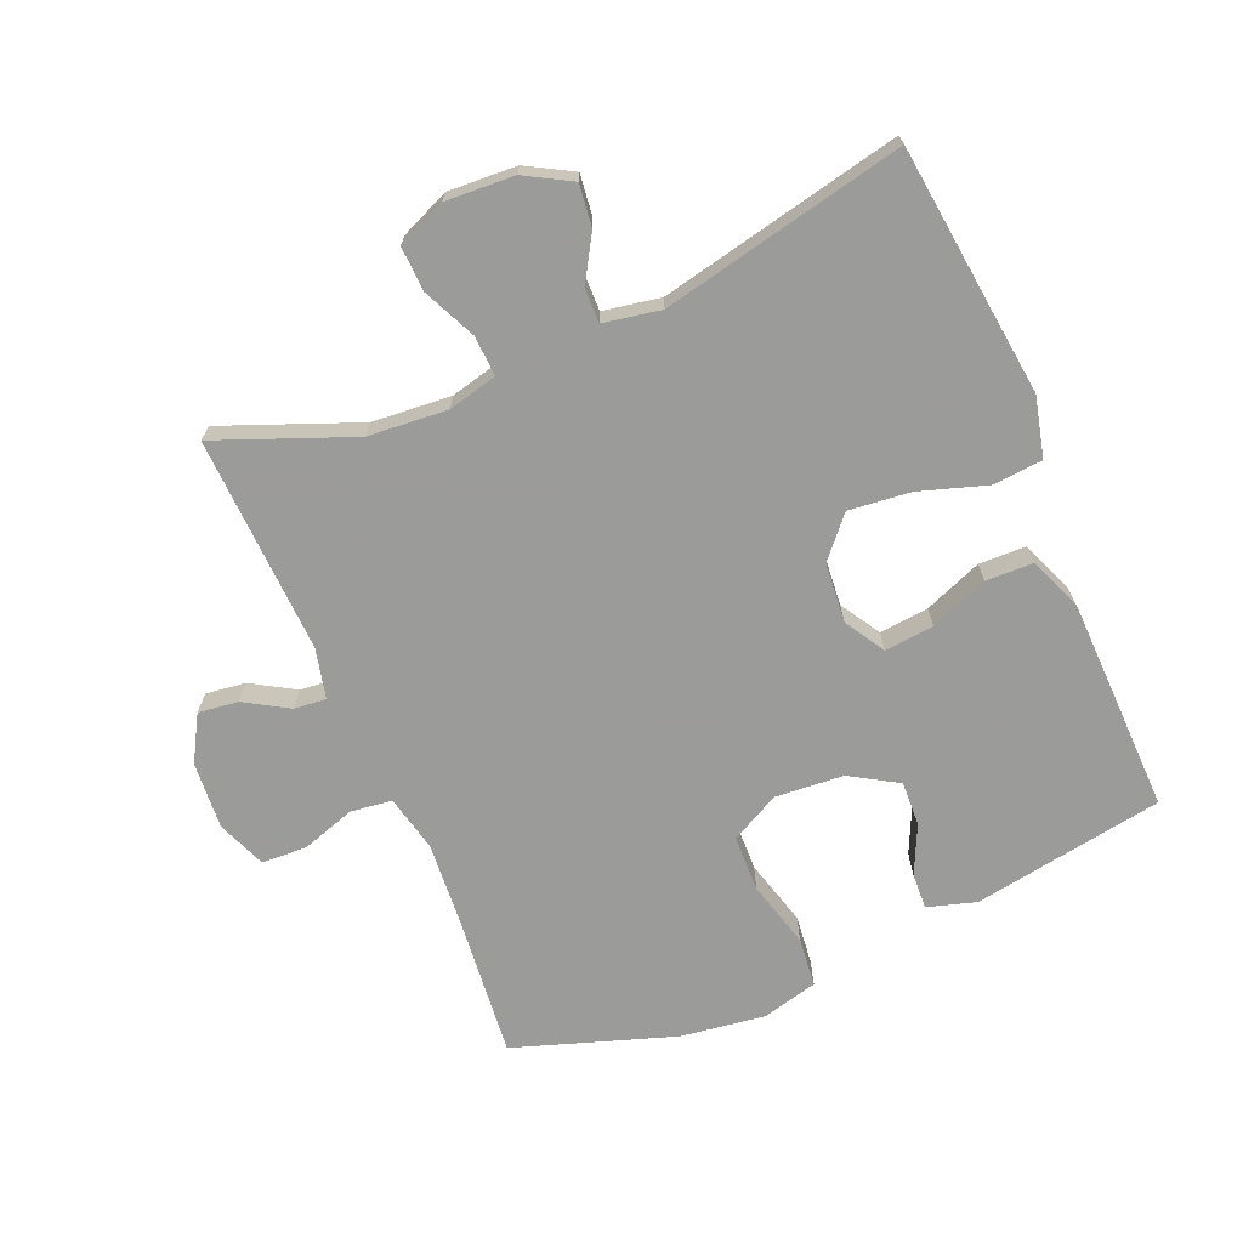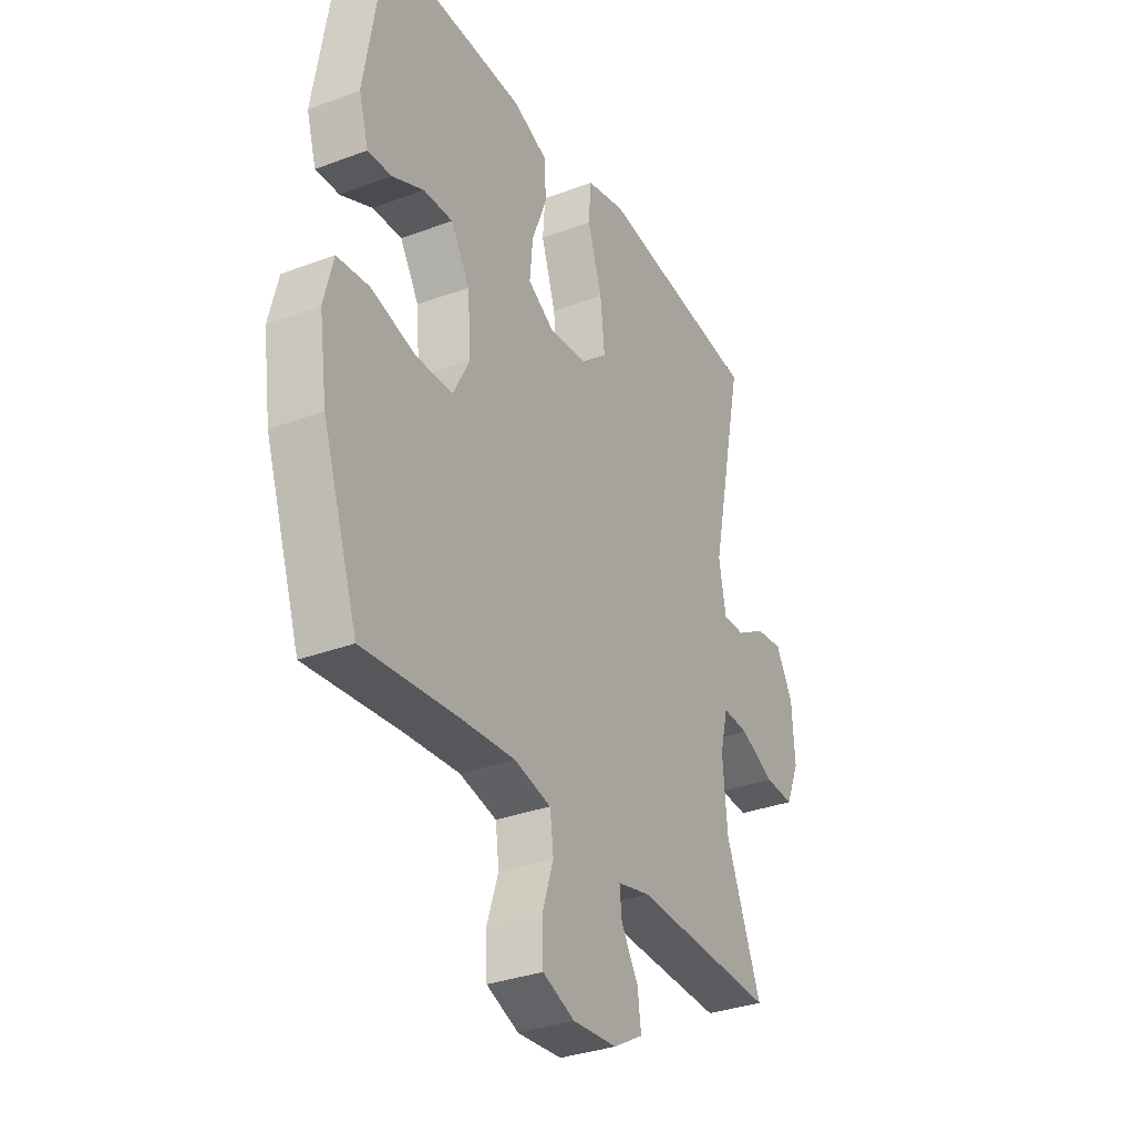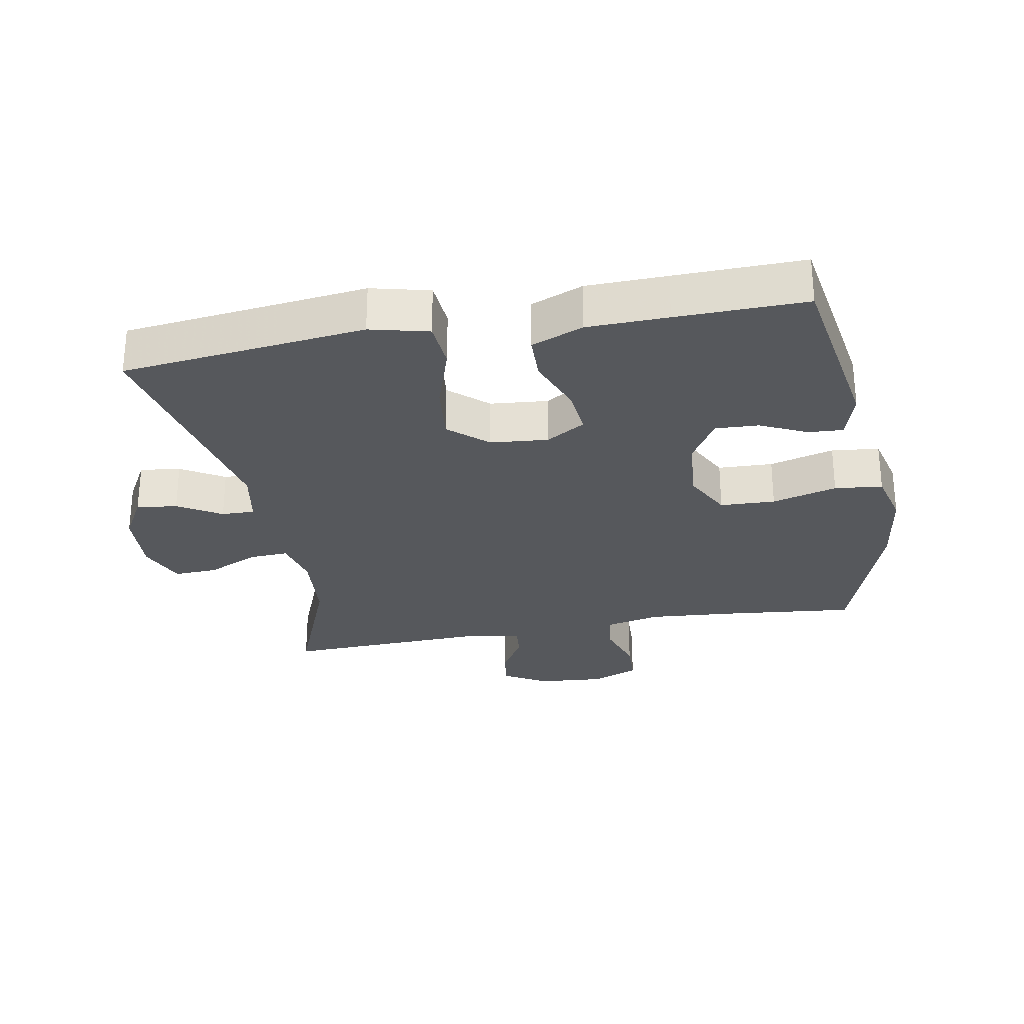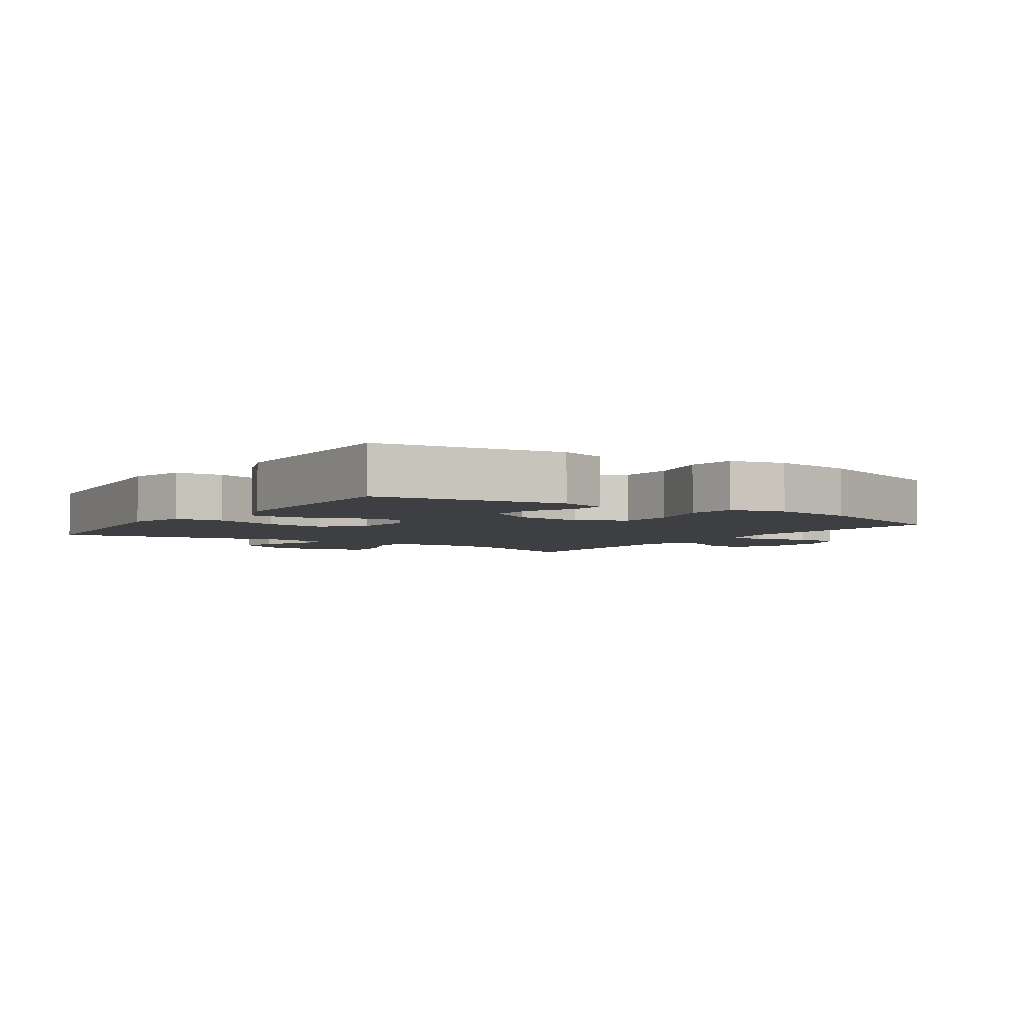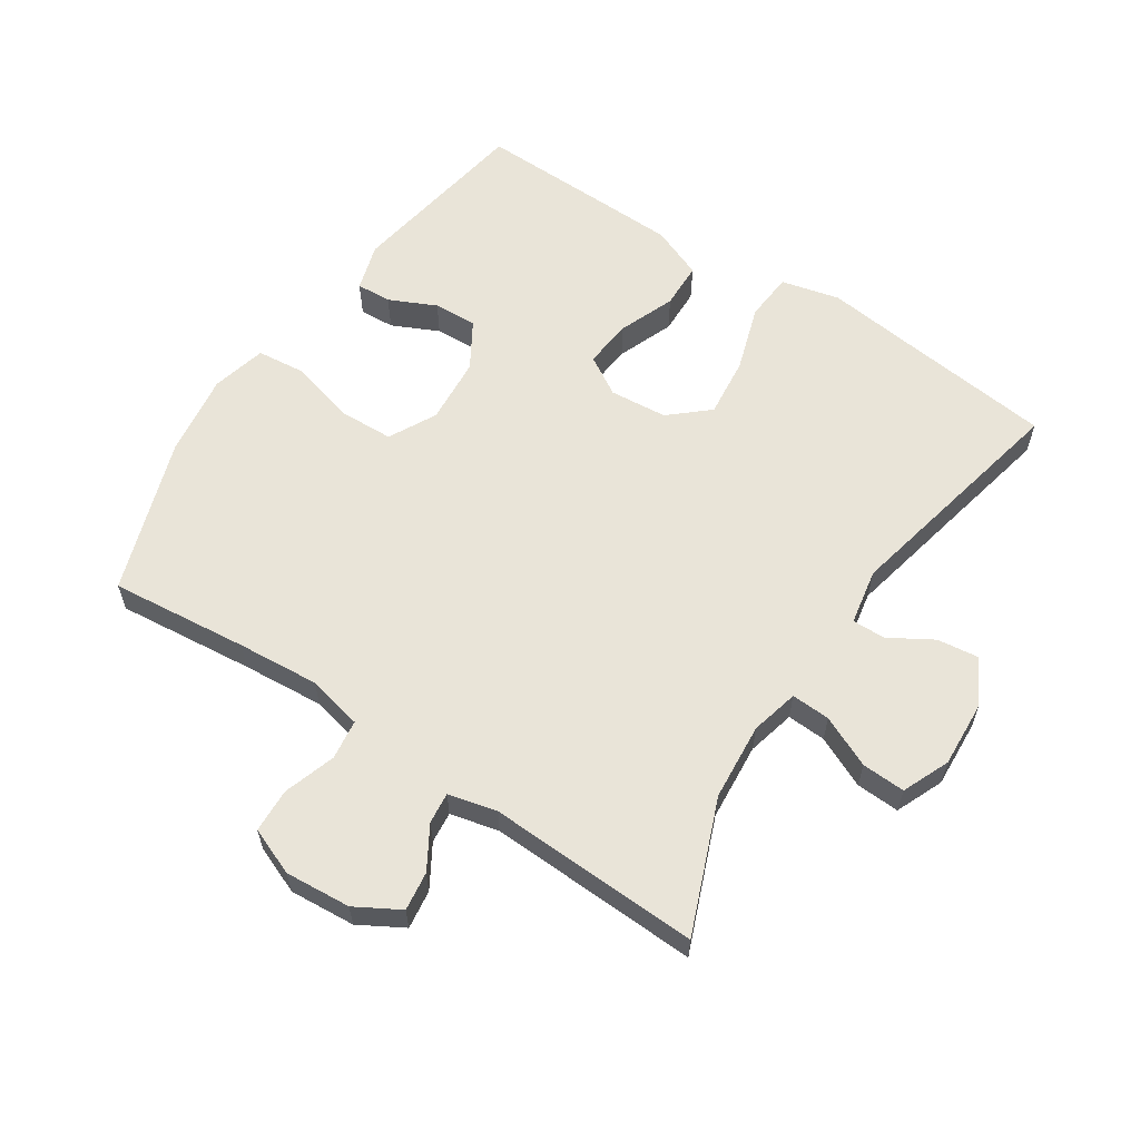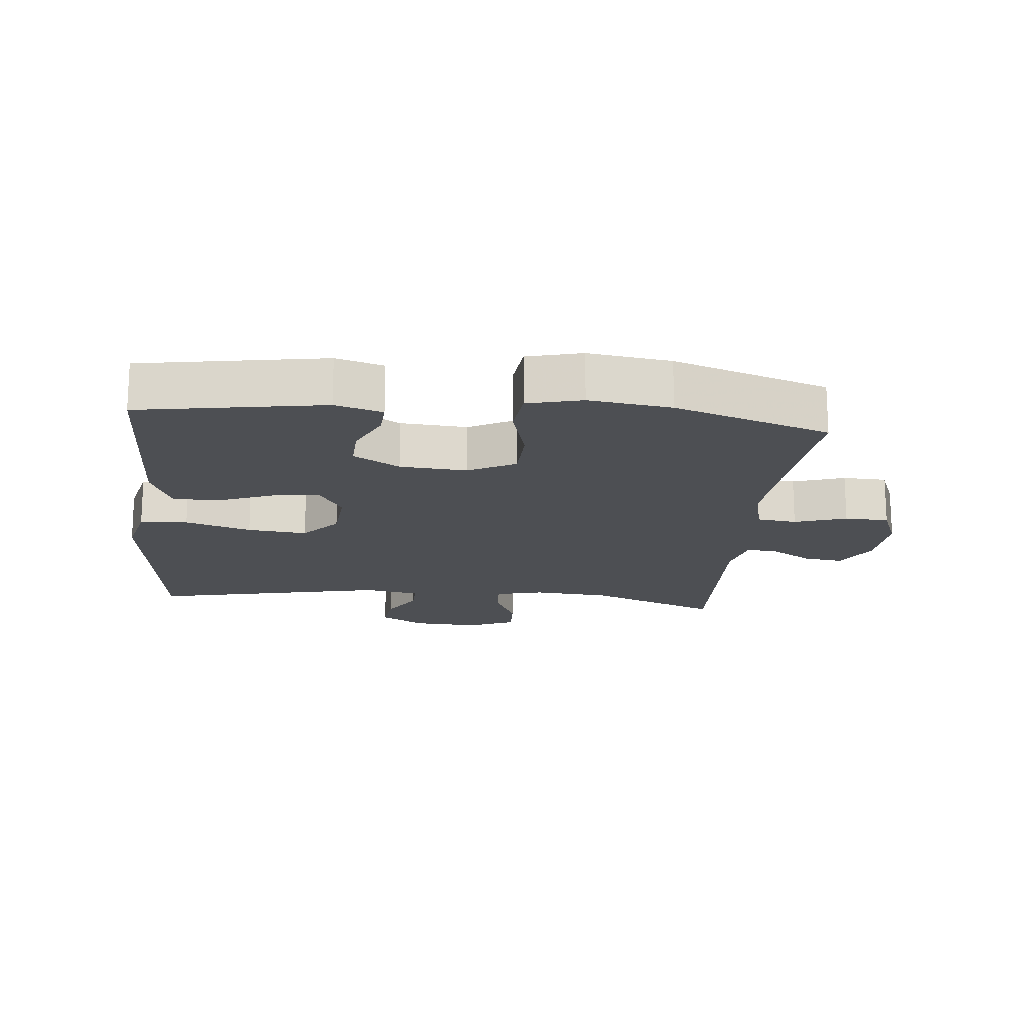
<metadata>
{"format":"obj","ext":"obj","renderer":"f3d","projection":"perspective","resolution":1024,"background":"white","views":[{"elev":-69.6,"azim":-66.9,"up":"+Y"},{"elev":-32.9,"azim":117.5,"up":"+Z"},{"elev":-28.3,"azim":10.4,"up":"+Y"},{"elev":-4.1,"azim":55.7,"up":"+Y"},{"elev":60.6,"azim":-146.5,"up":"+Y"},{"elev":-17.5,"azim":84.6,"up":"+Y"}]}
</metadata>
<code>
v -0.5 0.07 0.5
v -0.262 0.07 0.527
v -0.125 0.07 0.543
v -0.035 0.07 0.521
v -0.029 0.07 0.447
v -0.062 0.07 0.345
v -0.072 0.07 0.253
v -0.013 0.07 0.201
v 0.076 0.07 0.193
v 0.136 0.07 0.229
v 0.129 0.07 0.303
v 0.095 0.07 0.39
v 0.097 0.07 0.461
v 0.177 0.07 0.493
v 0.301 0.07 0.496
v 0.5 0.07 0.5
v 0.547 0.07 0.214
v 0.525 0.07 0.141
v 0.471 0.07 0.144
v 0.399 0.07 0.178
v 0.332 0.07 0.181
v 0.289 0.07 0.11
v 0.281 0.07 0.007
v 0.319 0.07 -0.066
v 0.404 0.07 -0.069
v 0.504 0.07 -0.042
v 0.578 0.07 -0.05
v 0.599 0.07 -0.134
v 0.581 0.07 -0.261
v 0.5 0.07 -0.5
v 0.288 0.07 -0.478
v 0.161 0.07 -0.468
v 0.076 0.07 -0.487
v 0.068 0.07 -0.549
v 0.094 0.07 -0.629
v 0.091 0.07 -0.697
v 0.018 0.07 -0.726
v -0.083 0.07 -0.718
v -0.151 0.07 -0.679
v -0.143 0.07 -0.619
v -0.104 0.07 -0.554
v -0.099 0.07 -0.506
v -0.174 0.07 -0.488
v -0.5 0.07 -0.5
v -0.419 0.07 -0.297
v -0.409 0.07 -0.178
v -0.427 0.07 -0.104
v -0.487 0.07 -0.107
v -0.566 0.07 -0.143
v -0.633 0.07 -0.146
v -0.664 0.07 -0.073
v -0.658 0.07 0.03
v -0.619 0.07 0.099
v -0.556 0.07 0.091
v -0.489 0.07 0.051
v -0.438 0.07 0.05
v -0.422 0.07 0.136
v -0.5 0 0.5
v -0.262 0 0.527
v -0.125 0 0.543
v -0.035 0 0.521
v -0.029 0 0.447
v -0.062 0 0.345
v -0.072 0 0.253
v -0.013 0 0.201
v 0.076 0 0.193
v 0.136 0 0.229
v 0.129 0 0.303
v 0.095 0 0.39
v 0.097 0 0.461
v 0.177 0 0.493
v 0.301 0 0.496
v 0.5 0 0.5
v 0.547 0 0.214
v 0.525 0 0.141
v 0.471 0 0.144
v 0.399 0 0.178
v 0.332 0 0.181
v 0.289 0 0.11
v 0.281 0 0.007
v 0.319 0 -0.066
v 0.404 0 -0.069
v 0.504 0 -0.042
v 0.578 0 -0.05
v 0.599 0 -0.134
v 0.581 0 -0.261
v 0.5 0 -0.5
v 0.288 0 -0.478
v 0.161 0 -0.468
v 0.076 0 -0.487
v 0.068 0 -0.549
v 0.094 0 -0.629
v 0.091 0 -0.697
v 0.018 0 -0.726
v -0.083 0 -0.718
v -0.151 0 -0.679
v -0.143 0 -0.619
v -0.104 0 -0.554
v -0.099 0 -0.506
v -0.174 0 -0.488
v -0.5 0 -0.5
v -0.419 0 -0.297
v -0.409 0 -0.178
v -0.427 0 -0.104
v -0.487 0 -0.107
v -0.566 0 -0.143
v -0.633 0 -0.146
v -0.664 0 -0.073
v -0.658 0 0.03
v -0.619 0 0.099
v -0.556 0 0.091
v -0.489 0 0.051
v -0.438 0 0.05
v -0.422 0 0.136
f 52 53 54 55
f 52 55 56
f 51 52 56
f 48 49 50 51
f 47 48 51 56
f 46 47 56 57
f 43 44 45
f 42 43 45 46
f 38 39 40 41
f 38 41 42
f 37 38 42
f 34 35 36 37
f 33 34 37 42
f 32 33 42 46
f 28 29 30 31
f 25 26 27 28
f 24 25 28 31
f 23 24 31 32
f 17 18 19 20
f 17 20 21
f 16 17 21
f 15 16 21 22
f 11 12 13 14
f 10 11 14 15
f 3 4 5 6
f 2 3 6 7
f 57 1 2 7
f 46 57 7 8
f 32 46 8 9
f 23 32 9 10
f 10 15 22 23
f 112 111 110 109
f 113 112 109
f 113 109 108
f 108 107 106 105
f 113 108 105 104
f 114 113 104 103
f 102 101 100
f 103 102 100 99
f 98 97 96 95
f 99 98 95
f 99 95 94
f 94 93 92 91
f 99 94 91 90
f 103 99 90 89
f 88 87 86 85
f 85 84 83 82
f 88 85 82 81
f 89 88 81 80
f 77 76 75 74
f 78 77 74
f 78 74 73
f 79 78 73 72
f 71 70 69 68
f 72 71 68 67
f 63 62 61 60
f 64 63 60 59
f 64 59 58 114
f 65 64 114 103
f 66 65 103 89
f 67 66 89 80
f 80 79 72 67
f 1 58 59 2
f 2 59 60 3
f 3 60 61 4
f 4 61 62 5
f 5 62 63 6
f 6 63 64 7
f 7 64 65 8
f 8 65 66 9
f 9 66 67 10
f 10 67 68 11
f 11 68 69 12
f 12 69 70 13
f 13 70 71 14
f 14 71 72 15
f 15 72 73 16
f 16 73 74 17
f 17 74 75 18
f 18 75 76 19
f 19 76 77 20
f 20 77 78 21
f 21 78 79 22
f 22 79 80 23
f 23 80 81 24
f 24 81 82 25
f 25 82 83 26
f 26 83 84 27
f 27 84 85 28
f 28 85 86 29
f 29 86 87 30
f 30 87 88 31
f 31 88 89 32
f 32 89 90 33
f 33 90 91 34
f 34 91 92 35
f 35 92 93 36
f 36 93 94 37
f 37 94 95 38
f 38 95 96 39
f 39 96 97 40
f 40 97 98 41
f 41 98 99 42
f 42 99 100 43
f 43 100 101 44
f 44 101 102 45
f 45 102 103 46
f 46 103 104 47
f 47 104 105 48
f 48 105 106 49
f 49 106 107 50
f 50 107 108 51
f 51 108 109 52
f 52 109 110 53
f 53 110 111 54
f 54 111 112 55
f 55 112 113 56
f 56 113 114 57
f 57 114 58 1

</code>
